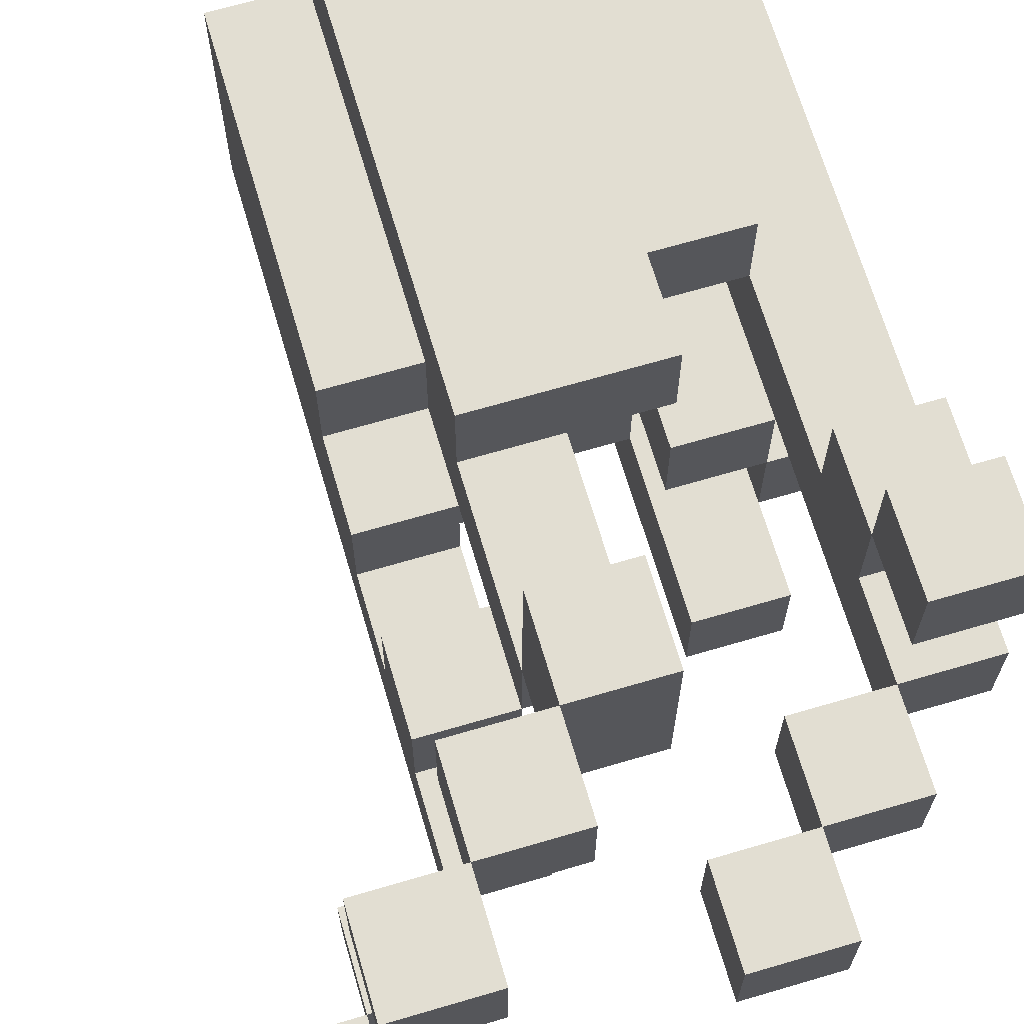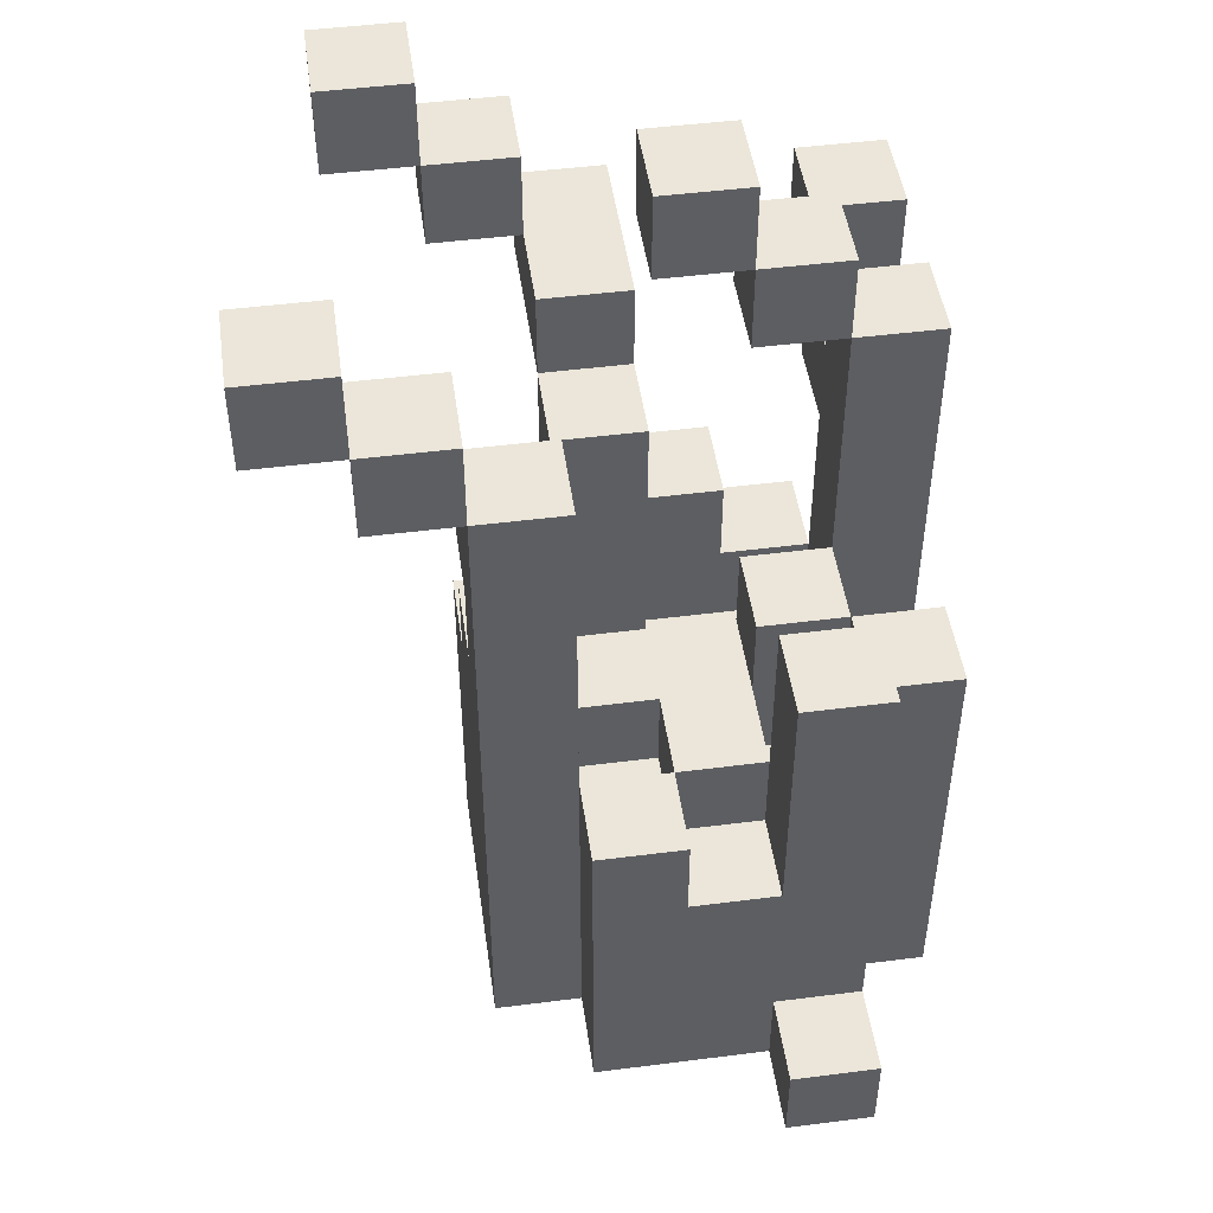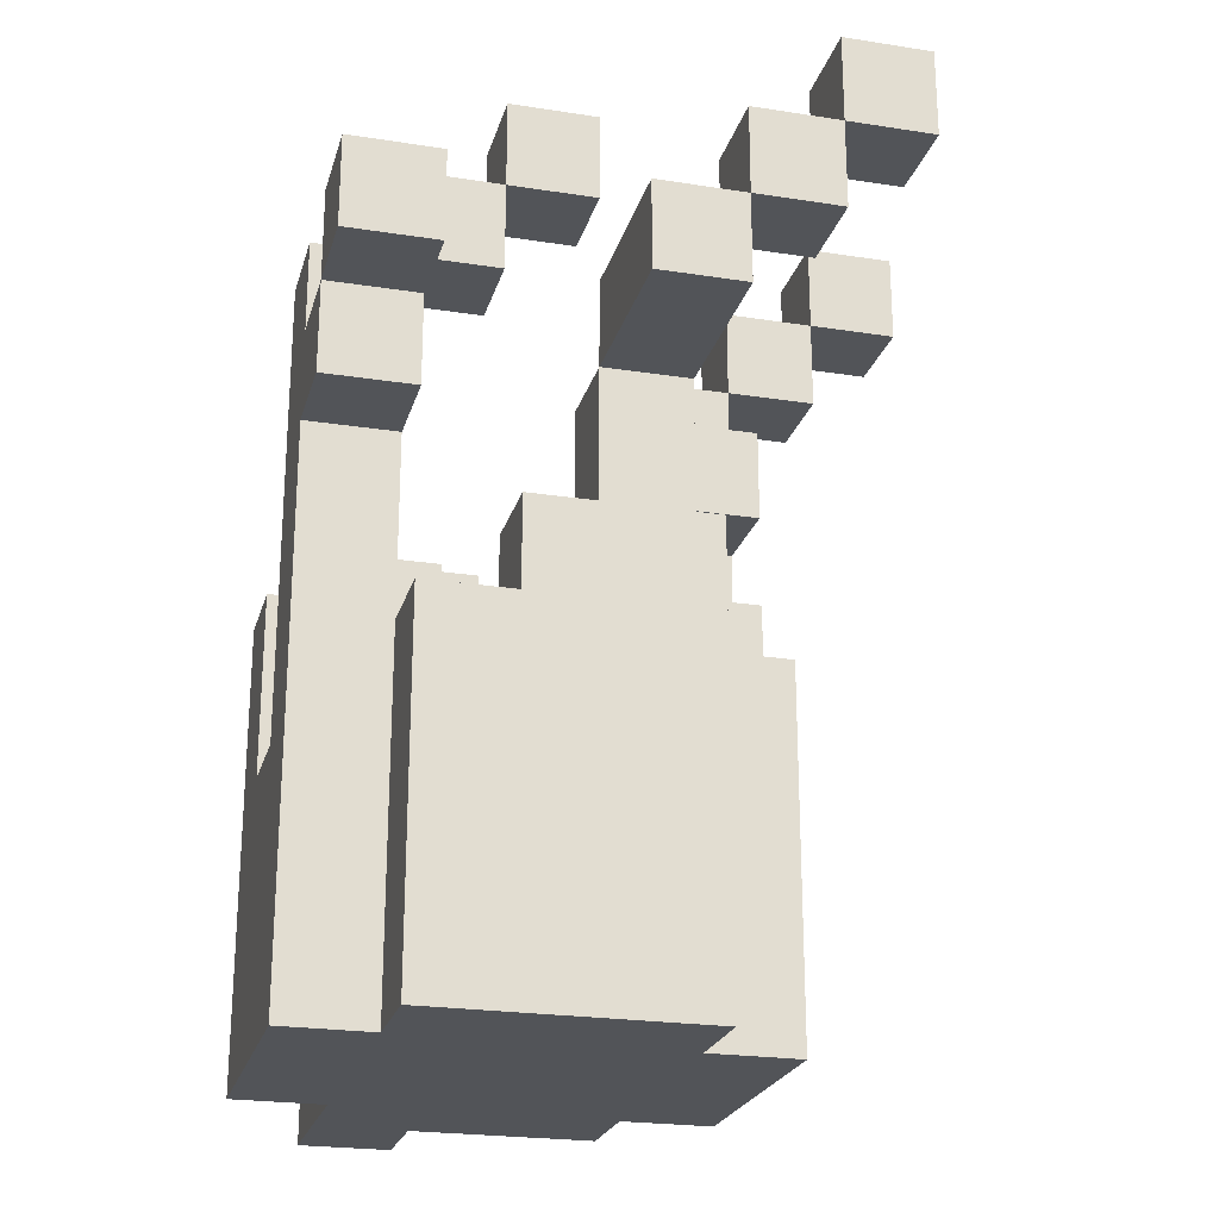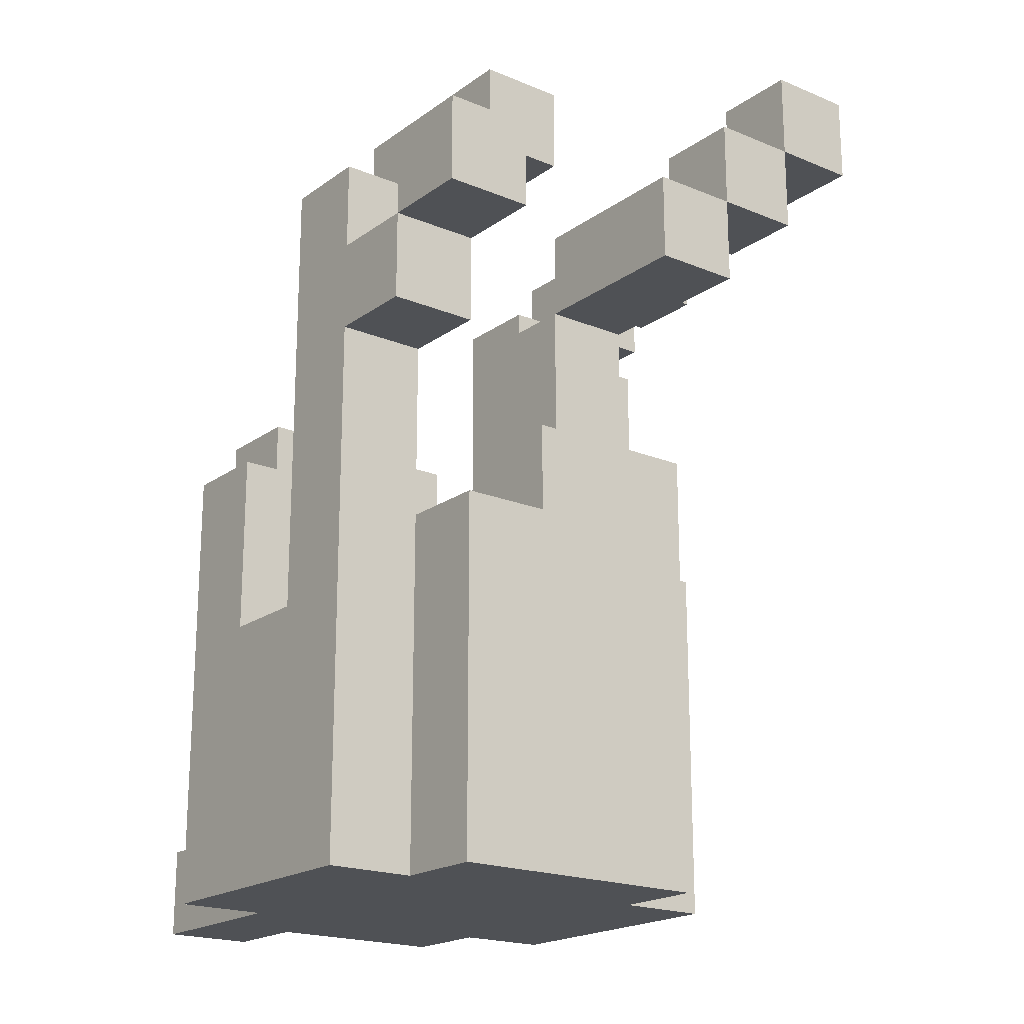
<metadata>
{"format":"obj","ext":"obj","renderer":"f3d","projection":"perspective","resolution":1024,"background":"white","views":[{"elev":68.0,"azim":163.6,"up":"+Z"},{"elev":48.2,"azim":171.9,"up":"+Y"},{"elev":-23.3,"azim":-14.7,"up":"+Y"},{"elev":-19.6,"azim":-37.6,"up":"+Y"}]}
</metadata>
<code>
g obj_medicine
v -3.5 0 1.5
v -3.5 0 -1.5
v -3.5 3 0.5
v -3.5 3 -0.5
v -3.5 4 -0.5
v -3.5 4 -1.5
v -3.5 5 -0.5
v -3.5 5 -1.5
v -3.5 6 2.5
v -3.5 6 1.5
v -3.5 7 3.5
v -3.5 7 2.5
v -3.5 7 1.5
v -3.5 8 3.5
v -3.5 8 2.5
v -3.5 8 1.5
v -3.5 8 0.5
v -2.5 0 2.5
v -2.5 0 1.5
v -2.5 0 -1.5
v -2.5 0 -2.5
v -2.5 0 -3.5
v -2.5 1 -2.5
v -2.5 1 -3.5
v -2.5 3 0.5
v -2.5 3 -0.5
v -2.5 4 2.5
v -2.5 4 1.5
v -2.5 4 -0.5
v -2.5 4 -1.5
v -2.5 5 0.5
v -2.5 5 -0.5
v -2.5 5 -1.5
v -2.5 6 -1.5
v -2.5 6 -2.5
v -2.5 8 1.5
v -2.5 8 0.5
v -2.5 9 1.5
v -2.5 9 0.5
v -1.5 3 -0.5
v -1.5 3 -1.5
v -1.5 4 2.5
v -1.5 4 1.5
v -1.5 4 -0.5
v -1.5 4 -1.5
v -1.5 5 2.5
v -1.5 5 1.5
v -1.5 9 1.5
v -1.5 9 0.5
v -1.5 10 1.5
v -1.5 10 0.5
v -0.5 3 1.5
v -0.5 3 0.5
v -0.5 3 -1.5
v -0.5 3 -2.5
v -0.5 4 0.5
v -0.5 4 -1.5
v -0.5 4 -2.5
v -0.5 5 1.5
v -0.5 7 3.5
v -0.5 7 1.5
v -0.5 7 0.5
v -0.5 8 3.5
v -0.5 8 1.5
v 0.5 3 -0.5
v 0.5 3 -1.5
v 0.5 4 0.5
v 0.5 4 -0.5
v 0.5 4 -1.5
v 0.5 5 0.5
v 0.5 5 -0.5
v 0.5 6 0.5
v 0.5 6 -0.5
v 0.5 7 0.5
v 0.5 7 -0.5
v 0.5 8 3.5
v 0.5 8 2.5
v 0.5 8 -0.5
v 0.5 8 -1.5
v 0.5 9 3.5
v 0.5 9 2.5
v 1.5 8 -0.5
v 1.5 8 -1.5
v 1.5 9 3.5
v 1.5 9 2.5
v 1.5 9 -0.5
v 1.5 9 -1.5
v 1.5 10 3.5
v 1.5 10 2.5
v 2.5 9 -0.5
v 2.5 9 -1.5
v 2.5 10 -0.5
v 2.5 10 -1.5
v -2.5 3 1.5
v -2.5 3 0.5
v -2.5 3 -0.5
v -2.5 3 -1.5
v -2.5 4 1.5
v -2.5 4 -0.5
v -2.5 4 -1.5
v -2.5 5 0.5
v -2.5 5 -0.5
v -2.5 5 -1.5
v -2.5 6 2.5
v -2.5 6 1.5
v -2.5 7 3.5
v -2.5 7 2.5
v -2.5 7 1.5
v -2.5 8 3.5
v -2.5 8 2.5
v -2.5 8 1.5
v -2.5 8 0.5
v -1.5 0 -2.5
v -1.5 0 -3.5
v -1.5 1 -2.5
v -1.5 1 -3.5
v -1.5 3 -1.5
v -1.5 3 -2.5
v -1.5 4 0.5
v -1.5 4 -0.5
v -1.5 4 -1.5
v -1.5 5 0.5
v -1.5 5 -0.5
v -1.5 6 -1.5
v -1.5 6 -2.5
v -1.5 8 1.5
v -1.5 8 0.5
v -1.5 9 1.5
v -1.5 9 0.5
v -0.5 3 -0.5
v -0.5 3 -1.5
v -0.5 4 -0.5
v -0.5 4 -1.5
v -0.5 9 1.5
v -0.5 9 0.5
v -0.5 10 1.5
v -0.5 10 0.5
v 0.5 0 2.5
v 0.5 0 1.5
v 0.5 0 -1.5
v 0.5 0 -2.5
v 0.5 3 1.5
v 0.5 4 2.5
v 0.5 4 1.5
v 0.5 4 0.5
v 0.5 4 -1.5
v 0.5 4 -2.5
v 0.5 5 2.5
v 0.5 5 1.5
v 0.5 5 0.5
v 0.5 6 0.5
v 0.5 7 3.5
v 0.5 7 1.5
v 0.5 7 0.5
v 0.5 8 3.5
v 0.5 8 2.5
v 0.5 8 1.5
v 1.5 0 1.5
v 1.5 0 -1.5
v 1.5 3 1.5
v 1.5 3 0.5
v 1.5 4 1.5
v 1.5 4 0.5
v 1.5 5 0.5
v 1.5 5 -0.5
v 1.5 6 0.5
v 1.5 6 -0.5
v 1.5 7 0.5
v 1.5 7 -0.5
v 1.5 8 3.5
v 1.5 8 2.5
v 1.5 8 -0.5
v 1.5 8 -1.5
v 1.5 9 3.5
v 1.5 9 2.5
v 2.5 8 -0.5
v 2.5 8 -1.5
v 2.5 9 3.5
v 2.5 9 2.5
v 2.5 9 -0.5
v 2.5 9 -1.5
v 2.5 10 3.5
v 2.5 10 2.5
v 3.5 9 -0.5
v 3.5 9 -1.5
v 3.5 10 -0.5
v 3.5 10 -1.5
v -3.5 7 3.5
v -3.5 8 3.5
v -2.5 7 3.5
v -2.5 8 3.5
v -0.5 7 3.5
v -0.5 8 3.5
v 0.5 7 3.5
v 0.5 8 3.5
v 0.5 9 3.5
v 1.5 8 3.5
v 1.5 9 3.5
v 1.5 10 3.5
v 2.5 9 3.5
v 2.5 10 3.5
v -3.5 6 2.5
v -3.5 7 2.5
v -2.5 0 2.5
v -2.5 4 2.5
v -2.5 6 2.5
v -2.5 7 2.5
v -1.5 4 2.5
v -1.5 5 2.5
v -0.5 4 2.5
v -0.5 5 2.5
v 0.5 0 2.5
v 0.5 4 2.5
v 0.5 5 2.5
v -3.5 0 1.5
v -3.5 6 1.5
v -3.5 7 1.5
v -3.5 8 1.5
v -2.5 0 1.5
v -2.5 4 1.5
v -2.5 6 1.5
v -2.5 7 1.5
v -2.5 8 1.5
v -2.5 9 1.5
v -1.5 8 1.5
v -1.5 9 1.5
v -1.5 10 1.5
v -0.5 5 1.5
v -0.5 7 1.5
v -0.5 9 1.5
v -0.5 10 1.5
v 0.5 0 1.5
v 0.5 3 1.5
v 0.5 4 1.5
v 0.5 5 1.5
v 0.5 7 1.5
v 1.5 0 1.5
v 1.5 3 1.5
v 1.5 4 1.5
v -2.5 3 0.5
v -2.5 5 0.5
v -1.5 3 0.5
v -1.5 4 0.5
v -1.5 5 0.5
v -0.5 3 0.5
v -0.5 4 0.5
v 0.5 4 0.5
v 0.5 5 0.5
v 0.5 6 0.5
v 0.5 7 0.5
v 1.5 4 0.5
v 1.5 5 0.5
v 1.5 6 0.5
v 1.5 7 0.5
v -3.5 3 -0.5
v -3.5 4 -0.5
v -3.5 5 -0.5
v -2.5 3 -0.5
v -2.5 4 -0.5
v -2.5 5 -0.5
v 0.5 5 -0.5
v 0.5 6 -0.5
v 0.5 7 -0.5
v 0.5 8 -0.5
v 1.5 5 -0.5
v 1.5 6 -0.5
v 1.5 7 -0.5
v 1.5 8 -0.5
v 1.5 9 -0.5
v 2.5 8 -0.5
v 2.5 9 -0.5
v 2.5 10 -0.5
v 3.5 9 -0.5
v 3.5 10 -0.5
v -2.5 3 -1.5
v -2.5 4 -1.5
v -2.5 5 -1.5
v -2.5 6 -1.5
v -1.5 3 -1.5
v -1.5 4 -1.5
v -1.5 6 -1.5
v -0.5 3 -1.5
v -0.5 4 -1.5
v 0.5 3 -1.5
v 0.5 4 -1.5
v -3.5 7 2.5
v -3.5 8 2.5
v -2.5 7 2.5
v -2.5 8 2.5
v 0.5 8 2.5
v 0.5 9 2.5
v 1.5 8 2.5
v 1.5 9 2.5
v 1.5 10 2.5
v 2.5 9 2.5
v 2.5 10 2.5
v -2.5 3 1.5
v -2.5 4 1.5
v -1.5 4 1.5
v -1.5 5 1.5
v -0.5 3 1.5
v -0.5 5 1.5
v -0.5 7 1.5
v -0.5 8 1.5
v 0.5 7 1.5
v 0.5 8 1.5
v -3.5 3 0.5
v -3.5 8 0.5
v -2.5 3 0.5
v -2.5 5 0.5
v -2.5 8 0.5
v -2.5 9 0.5
v -1.5 8 0.5
v -1.5 9 0.5
v -1.5 10 0.5
v -0.5 4 0.5
v -0.5 7 0.5
v -0.5 9 0.5
v -0.5 10 0.5
v 0.5 4 0.5
v 0.5 5 0.5
v 0.5 6 0.5
v 0.5 7 0.5
v -2.5 3 -0.5
v -2.5 4 -0.5
v -2.5 5 -0.5
v -1.5 3 -0.5
v -1.5 4 -0.5
v -1.5 5 -0.5
v -0.5 3 -0.5
v -0.5 4 -0.5
v 0.5 3 -0.5
v 0.5 4 -0.5
v -3.5 0 -1.5
v -3.5 4 -1.5
v -3.5 5 -1.5
v -2.5 0 -1.5
v -2.5 4 -1.5
v -2.5 5 -1.5
v -1.5 3 -1.5
v -1.5 4 -1.5
v -0.5 3 -1.5
v -0.5 4 -1.5
v 0.5 0 -1.5
v 0.5 4 -1.5
v 0.5 8 -1.5
v 1.5 0 -1.5
v 1.5 8 -1.5
v 1.5 9 -1.5
v 2.5 8 -1.5
v 2.5 9 -1.5
v 2.5 10 -1.5
v 3.5 9 -1.5
v 3.5 10 -1.5
v -2.5 1 -2.5
v -2.5 6 -2.5
v -1.5 0 -2.5
v -1.5 1 -2.5
v -1.5 3 -2.5
v -1.5 6 -2.5
v -0.5 3 -2.5
v -0.5 4 -2.5
v 0.5 0 -2.5
v 0.5 4 -2.5
v -2.5 0 -3.5
v -2.5 1 -3.5
v -1.5 0 -3.5
v -1.5 1 -3.5
v -2.5 0 2.5
v 0.5 0 2.5
v -3.5 0 1.5
v -2.5 0 1.5
v 0.5 0 1.5
v 1.5 0 1.5
v -3.5 0 -1.5
v -2.5 0 -1.5
v 0.5 0 -1.5
v 1.5 0 -1.5
v -2.5 0 -2.5
v -1.5 0 -2.5
v 0.5 0 -2.5
v -2.5 0 -3.5
v -1.5 0 -3.5
v -3.5 6 2.5
v -2.5 6 2.5
v -3.5 6 1.5
v -2.5 6 1.5
v 0.5 6 0.5
v 1.5 6 0.5
v 0.5 6 -0.5
v 1.5 6 -0.5
v -3.5 7 3.5
v -2.5 7 3.5
v -0.5 7 3.5
v 0.5 7 3.5
v -3.5 7 2.5
v -2.5 7 2.5
v -0.5 7 1.5
v 0.5 7 1.5
v 0.5 8 3.5
v 1.5 8 3.5
v 0.5 8 2.5
v 1.5 8 2.5
v -2.5 8 1.5
v -1.5 8 1.5
v -2.5 8 0.5
v -1.5 8 0.5
v 1.5 8 -0.5
v 2.5 8 -0.5
v 1.5 8 -1.5
v 2.5 8 -1.5
v 1.5 9 3.5
v 2.5 9 3.5
v 1.5 9 2.5
v 2.5 9 2.5
v -1.5 9 1.5
v -0.5 9 1.5
v -1.5 9 0.5
v -0.5 9 0.5
v 2.5 9 -0.5
v 3.5 9 -0.5
v 2.5 9 -1.5
v 3.5 9 -1.5
v -2.5 1 -2.5
v -1.5 1 -2.5
v -2.5 1 -3.5
v -1.5 1 -3.5
v -2.5 3 1.5
v -0.5 3 1.5
v -3.5 3 0.5
v -2.5 3 0.5
v -1.5 3 0.5
v -0.5 3 0.5
v -3.5 3 -0.5
v -2.5 3 -0.5
v -1.5 3 -0.5
v -0.5 3 -0.5
v 0.5 3 -0.5
v -2.5 3 -1.5
v -1.5 3 -1.5
v -0.5 3 -1.5
v 0.5 3 -1.5
v -1.5 3 -2.5
v -0.5 3 -2.5
v -2.5 4 2.5
v -1.5 4 2.5
v -2.5 4 1.5
v -1.5 4 1.5
v 0.5 4 1.5
v 1.5 4 1.5
v -1.5 4 0.5
v -0.5 4 0.5
v 0.5 4 0.5
v 1.5 4 0.5
v -1.5 4 -0.5
v -0.5 4 -0.5
v 0.5 4 -0.5
v -1.5 4 -1.5
v -0.5 4 -1.5
v 0.5 4 -1.5
v -0.5 4 -2.5
v 0.5 4 -2.5
v -1.5 5 2.5
v -0.5 5 2.5
v 0.5 5 2.5
v -1.5 5 1.5
v -0.5 5 1.5
v 0.5 5 1.5
v -2.5 5 0.5
v -1.5 5 0.5
v 0.5 5 0.5
v 1.5 5 0.5
v -3.5 5 -0.5
v -2.5 5 -0.5
v -1.5 5 -0.5
v 0.5 5 -0.5
v 1.5 5 -0.5
v -3.5 5 -1.5
v -2.5 5 -1.5
v -2.5 6 -1.5
v -1.5 6 -1.5
v -2.5 6 -2.5
v -1.5 6 -2.5
v -3.5 7 2.5
v -2.5 7 2.5
v -3.5 7 1.5
v -2.5 7 1.5
v -0.5 7 1.5
v 0.5 7 1.5
v -0.5 7 0.5
v 0.5 7 0.5
v 1.5 7 0.5
v 0.5 7 -0.5
v 1.5 7 -0.5
v -3.5 8 3.5
v -2.5 8 3.5
v -0.5 8 3.5
v 0.5 8 3.5
v -3.5 8 2.5
v -2.5 8 2.5
v 0.5 8 2.5
v -3.5 8 1.5
v -2.5 8 1.5
v -0.5 8 1.5
v 0.5 8 1.5
v -3.5 8 0.5
v -2.5 8 0.5
v 0.5 8 -0.5
v 1.5 8 -0.5
v 0.5 8 -1.5
v 1.5 8 -1.5
v 0.5 9 3.5
v 1.5 9 3.5
v 0.5 9 2.5
v 1.5 9 2.5
v -2.5 9 1.5
v -1.5 9 1.5
v -2.5 9 0.5
v -1.5 9 0.5
v 1.5 9 -0.5
v 2.5 9 -0.5
v 1.5 9 -1.5
v 2.5 9 -1.5
v 1.5 10 3.5
v 2.5 10 3.5
v 1.5 10 2.5
v 2.5 10 2.5
v -1.5 10 1.5
v -0.5 10 1.5
v -1.5 10 0.5
v -0.5 10 0.5
v 2.5 10 -0.5
v 3.5 10 -0.5
v 2.5 10 -1.5
v 3.5 10 -1.5
f 3 2 1
f 4 2 3
f 5 2 4
f 6 2 5
f 7 6 5
f 8 6 7
f 10 3 1
f 12 10 9
f 13 3 10
f 13 10 12
f 14 12 11
f 15 12 14
f 16 3 13
f 17 3 16
f 23 21 20
f 23 22 21
f 24 22 23
f 27 19 18
f 28 19 27
f 29 26 25
f 30 23 20
f 31 29 25
f 32 29 31
f 33 23 30
f 34 23 33
f 35 23 34
f 38 37 36
f 39 37 38
f 44 41 40
f 45 41 44
f 46 43 42
f 47 43 46
f 50 49 48
f 51 49 50
f 56 53 52
f 57 55 54
f 58 55 57
f 59 56 52
f 61 56 59
f 62 56 61
f 63 61 60
f 64 61 63
f 68 66 65
f 69 66 68
f 70 68 67
f 70 69 68
f 71 69 70
f 73 69 71
f 74 73 72
f 75 69 73
f 75 73 74
f 78 69 75
f 79 69 78
f 80 77 76
f 81 77 80
f 86 83 82
f 87 83 86
f 88 85 84
f 89 85 88
f 92 91 90
f 93 91 92
f 94 95 98
f 96 97 99
f 99 97 100
f 98 95 101
f 99 100 102
f 102 100 103
f 98 101 105
f 104 105 107
f 105 101 108
f 107 105 108
f 106 107 109
f 109 107 110
f 108 101 111
f 111 101 112
f 113 114 115
f 115 114 116
f 117 118 121
f 119 120 122
f 122 120 123
f 121 118 124
f 124 118 125
f 126 127 128
f 128 127 129
f 130 131 132
f 132 131 133
f 134 135 136
f 136 135 137
f 138 139 142
f 138 142 143
f 143 142 144
f 140 141 146
f 146 141 147
f 143 144 148
f 144 145 149
f 148 144 149
f 149 145 150
f 149 150 151
f 149 151 153
f 153 151 154
f 152 153 155
f 155 153 156
f 156 153 157
f 158 159 160
f 160 159 161
f 160 161 162
f 161 159 163
f 162 161 163
f 163 159 164
f 164 159 165
f 165 159 167
f 166 167 168
f 167 159 169
f 168 167 169
f 169 159 172
f 172 159 173
f 170 171 174
f 174 171 175
f 176 177 180
f 180 177 181
f 178 179 182
f 182 179 183
f 184 185 186
f 186 185 187
f 190 189 188
f 191 189 190
f 194 193 192
f 195 193 194
f 197 196 195
f 198 196 197
f 200 199 198
f 201 199 200
f 206 203 202
f 207 203 206
f 208 205 204
f 210 208 204
f 210 209 208
f 211 209 210
f 212 210 204
f 213 211 210
f 213 210 212
f 214 211 213
f 219 216 215
f 220 216 219
f 221 216 220
f 222 218 217
f 223 218 222
f 225 224 223
f 226 224 225
f 230 227 226
f 231 227 230
f 235 229 228
f 236 229 235
f 237 233 232
f 238 234 233
f 238 233 237
f 239 234 238
f 242 241 240
f 243 241 242
f 244 241 243
f 245 243 242
f 246 243 245
f 251 248 247
f 252 248 251
f 253 250 249
f 254 250 253
f 258 256 255
f 259 257 256
f 259 256 258
f 260 257 259
f 265 262 261
f 266 262 265
f 267 264 263
f 268 264 267
f 270 269 268
f 271 269 270
f 273 272 271
f 274 272 273
f 279 276 275
f 279 278 277
f 279 277 276
f 280 278 279
f 281 278 280
f 284 283 282
f 285 283 284
f 286 287 288
f 288 287 289
f 290 291 292
f 292 291 293
f 293 294 295
f 295 294 296
f 297 298 299
f 297 299 301
f 299 300 301
f 301 300 302
f 303 304 305
f 305 304 306
f 307 308 309
f 309 308 310
f 310 308 311
f 311 312 313
f 313 312 314
f 314 315 318
f 318 315 319
f 316 317 320
f 320 317 321
f 321 317 322
f 322 317 323
f 324 325 327
f 325 326 327
f 327 326 328
f 328 326 329
f 330 331 332
f 332 331 333
f 334 335 337
f 335 336 338
f 337 335 338
f 338 336 339
f 340 341 342
f 342 341 343
f 344 345 347
f 345 346 347
f 347 346 348
f 348 349 350
f 350 349 351
f 351 352 353
f 353 352 354
f 355 356 358
f 358 356 359
f 359 356 360
f 357 358 361
f 358 359 361
f 357 361 363
f 361 362 363
f 363 362 364
f 365 366 367
f 367 366 368
f 372 370 369
f 373 370 372
f 375 372 371
f 375 374 373
f 375 373 372
f 376 374 375
f 377 374 376
f 378 374 377
f 379 377 376
f 380 377 379
f 381 377 380
f 382 380 379
f 383 380 382
f 386 385 384
f 387 385 386
f 390 389 388
f 391 389 390
f 396 393 392
f 397 393 396
f 398 395 394
f 399 395 398
f 402 401 400
f 403 401 402
f 406 405 404
f 407 405 406
f 410 409 408
f 411 409 410
f 414 413 412
f 415 413 414
f 418 417 416
f 419 417 418
f 422 421 420
f 423 421 422
f 424 425 426
f 426 425 427
f 428 429 431
f 431 429 432
f 432 429 433
f 430 431 434
f 434 431 435
f 435 436 439
f 439 436 440
f 437 438 441
f 441 438 442
f 440 441 443
f 443 441 444
f 445 446 447
f 447 446 448
f 449 450 453
f 453 450 454
f 451 452 455
f 452 453 456
f 455 452 456
f 456 453 457
f 455 456 458
f 458 456 459
f 459 460 461
f 461 460 462
f 463 464 466
f 464 465 467
f 466 464 467
f 467 465 468
f 469 470 474
f 474 470 475
f 471 472 476
f 476 472 477
f 473 474 478
f 478 474 479
f 480 481 482
f 482 481 483
f 484 485 486
f 486 485 487
f 488 489 490
f 490 489 491
f 491 492 493
f 493 492 494
f 495 496 499
f 499 496 500
f 497 498 501
f 497 501 504
f 504 501 505
f 502 503 506
f 506 503 507
f 508 509 510
f 510 509 511
f 512 513 514
f 514 513 515
f 516 517 518
f 518 517 519
f 520 521 522
f 522 521 523
f 524 525 526
f 526 525 527
f 528 529 530
f 530 529 531
f 532 533 534
f 534 533 535

</code>
